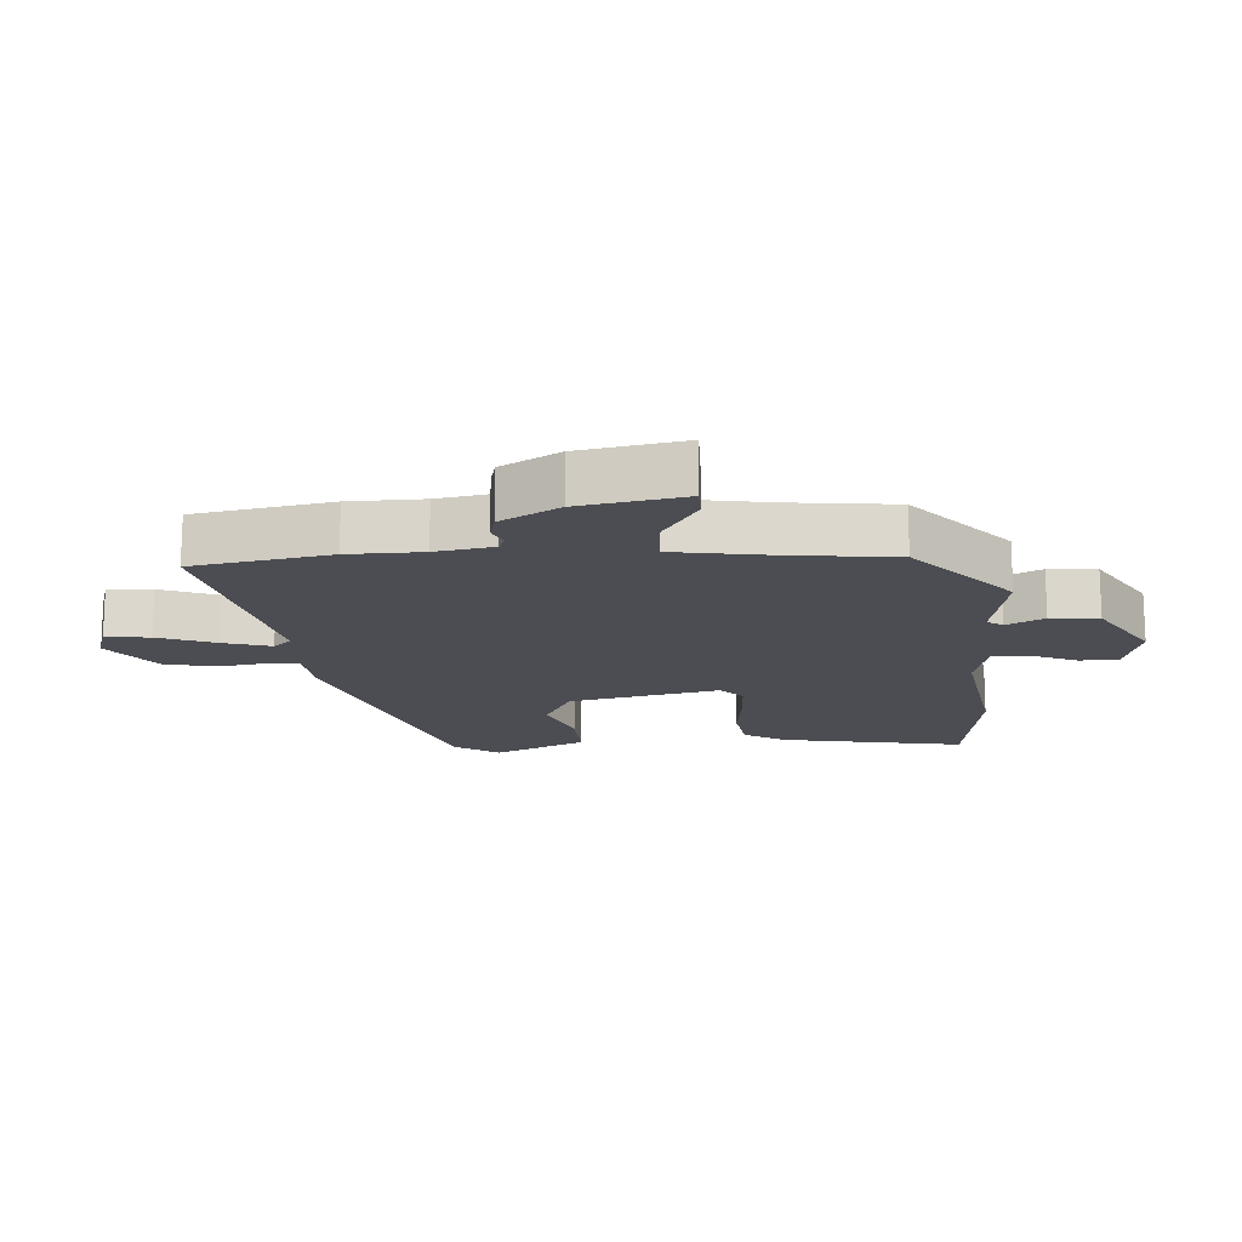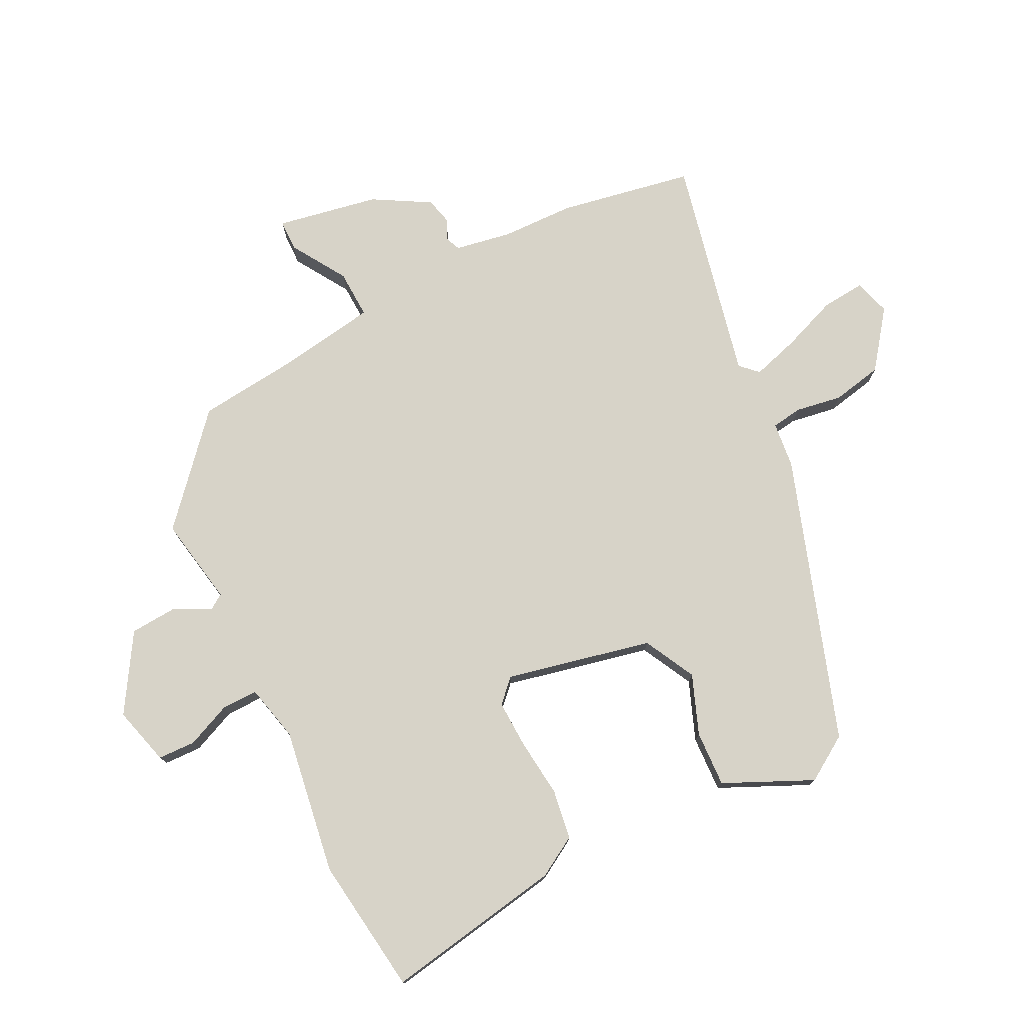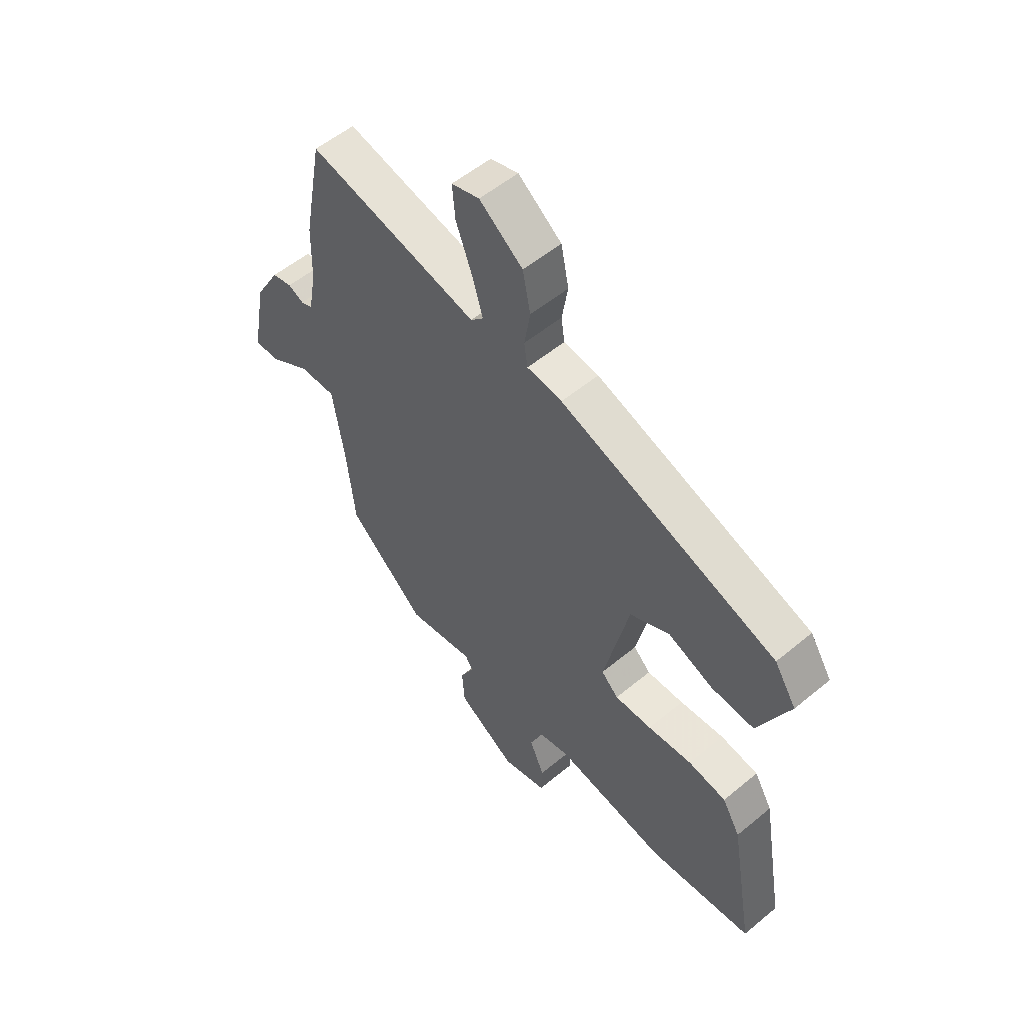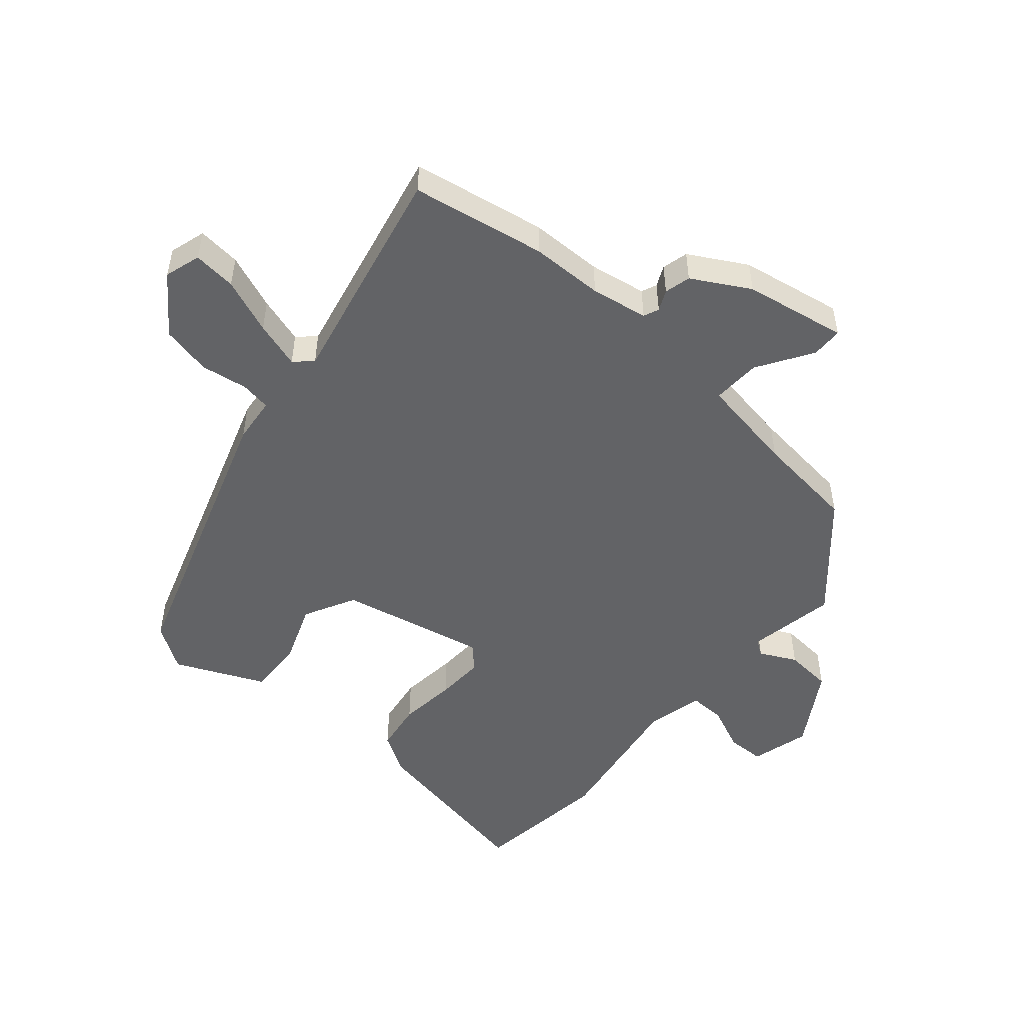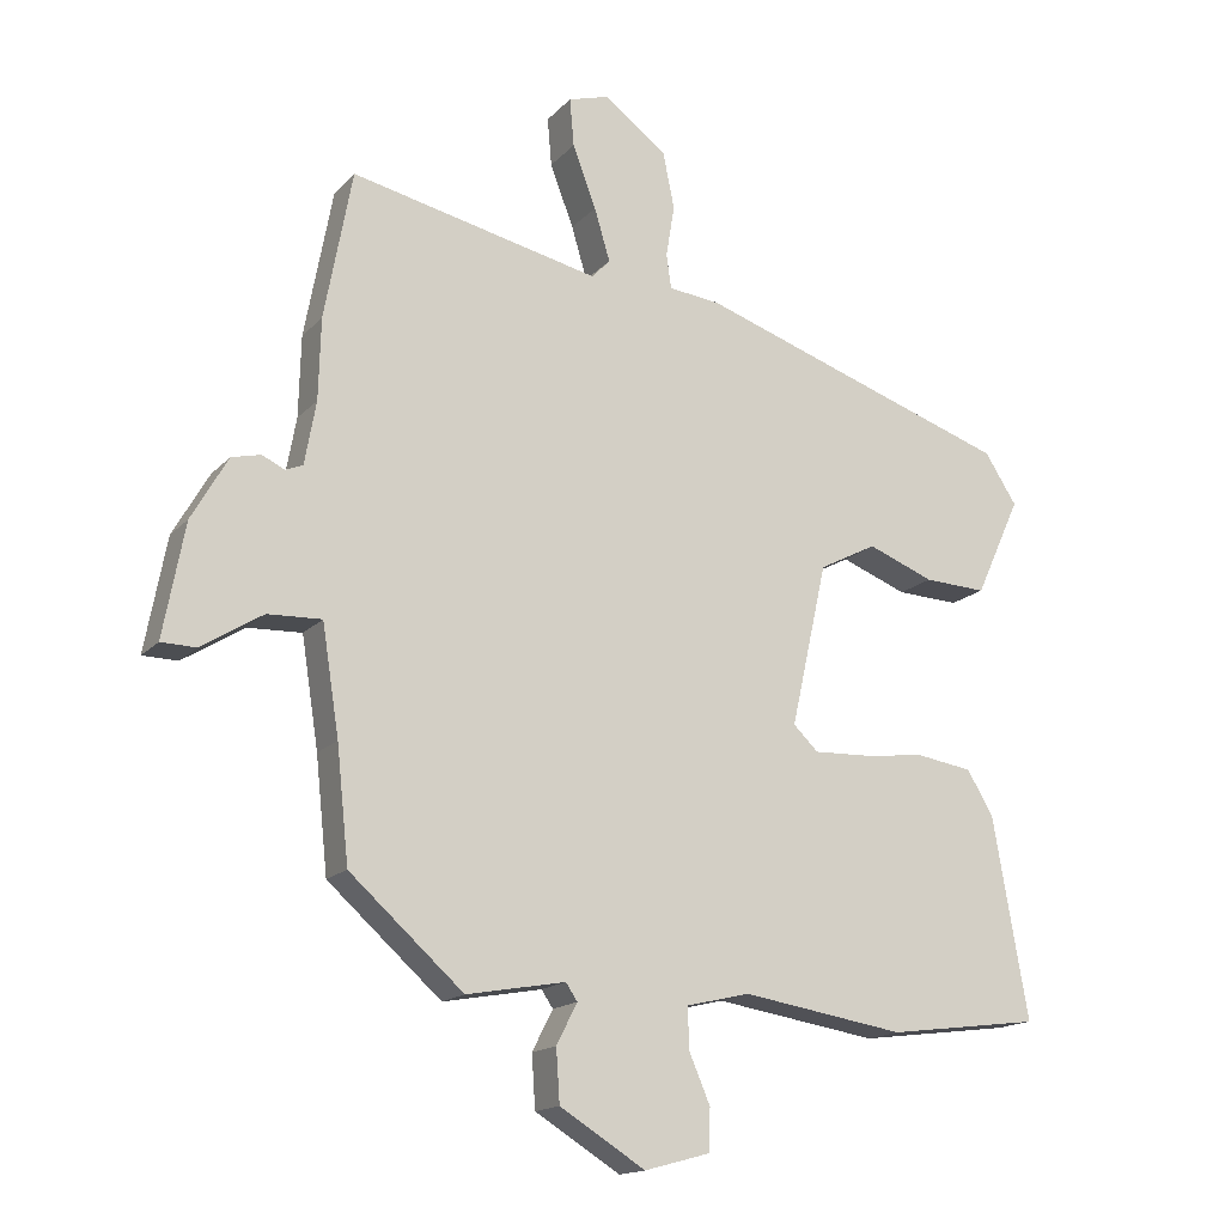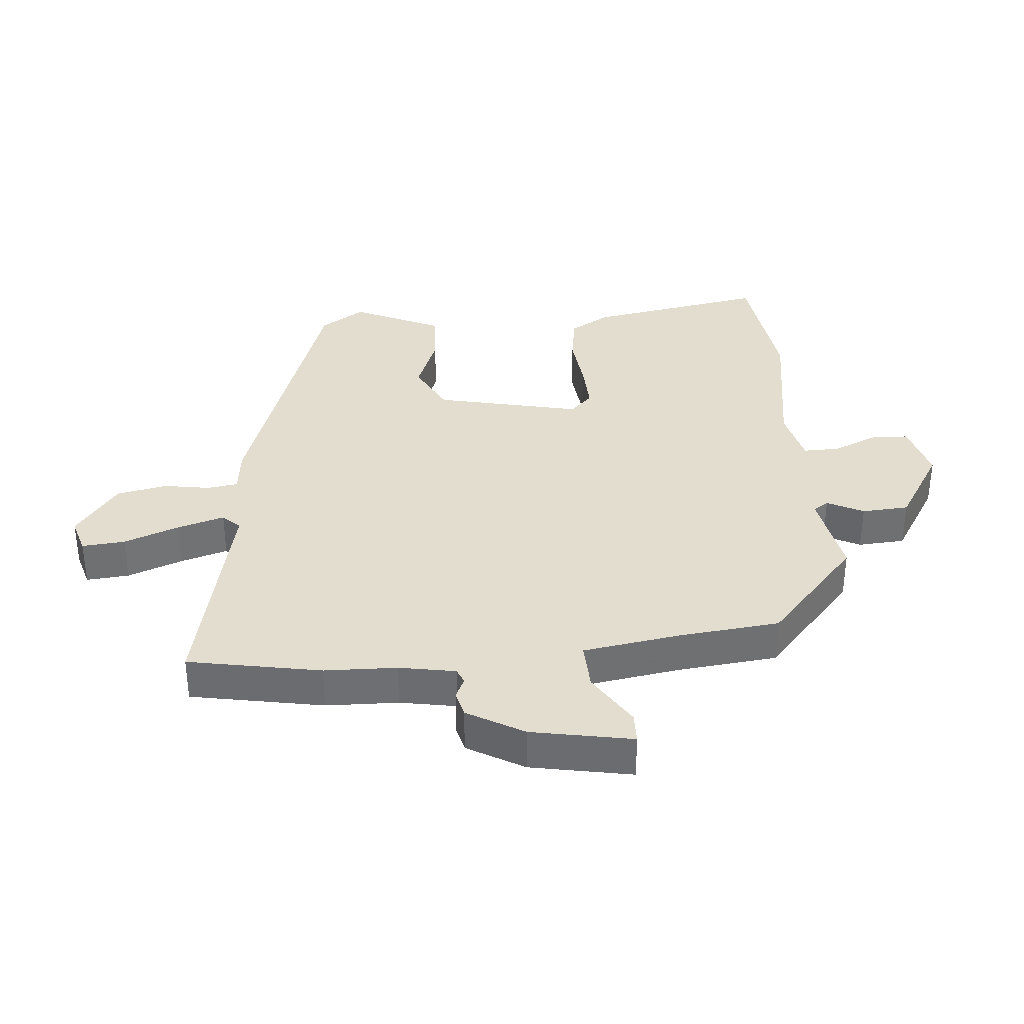
<metadata>
{"format":"obj","ext":"obj","renderer":"f3d","projection":"perspective","resolution":1024,"background":"white","views":[{"elev":-16.3,"azim":93.5,"up":"+Y"},{"elev":76.5,"azim":-116.6,"up":"+Y"},{"elev":54.9,"azim":-131.2,"up":"+Z"},{"elev":-50.9,"azim":48.9,"up":"+Y"},{"elev":-16.1,"azim":152.7,"up":"+Z"},{"elev":35.6,"azim":85.1,"up":"+Y"}]}
</metadata>
<code>
v -0.498 0.07 0.321
v -0.053 0.07 0.471
v 0.019 0.07 0.479
v 0.026 0.07 0.527
v 0.014 0.07 0.6
v 0.03 0.07 0.679
v 0.119 0.07 0.746
v 0.176 0.07 0.729
v 0.17 0.07 0.661
v 0.137 0.07 0.574
v 0.115 0.07 0.5
v 0.141 0.07 0.473
v 0.491 0.07 0.55
v 0.53 0.07 0.34
v 0.533 0.07 0.226
v 0.549 0.07 0.137
v 0.573 0.07 0.127
v 0.605 0.07 0.142
v 0.646 0.07 0.132
v 0.697 0.07 0.043
v 0.727 0.07 -0.117
v 0.678 0.07 -0.118
v 0.592 0.07 -0.064
v 0.516 0.07 -0.061
v 0.492 0.07 -0.214
v 0.475 0.07 -0.374
v 0.315 0.07 -0.516
v 0.176 0.07 -0.491
v 0.16 0.07 -0.515
v 0.189 0.07 -0.572
v 0.184 0.07 -0.646
v 0.064 0.07 -0.72
v -0.028 0.07 -0.695
v -0.03 0.07 -0.636
v 0 0.07 -0.566
v 0.001 0.07 -0.509
v -0.088 0.07 -0.488
v -0.317 0.07 -0.524
v -0.532 0.07 -0.496
v -0.483 0.07 -0.215
v -0.446 0.07 -0.152
v -0.368 0.07 -0.14
v -0.277 0.07 -0.15
v -0.201 0.07 -0.153
v -0.166 0.07 -0.119
v -0.217 0.07 0.11
v -0.298 0.07 0.152
v -0.391 0.07 0.116
v -0.479 0.07 0.112
v -0.543 0.07 0.251
v -0.498 0 0.321
v -0.053 0 0.471
v 0.019 0 0.479
v 0.026 0 0.527
v 0.014 0 0.6
v 0.03 0 0.679
v 0.119 0 0.746
v 0.176 0 0.729
v 0.17 0 0.661
v 0.137 0 0.574
v 0.115 0 0.5
v 0.141 0 0.473
v 0.491 0 0.55
v 0.53 0 0.34
v 0.533 0 0.226
v 0.549 0 0.137
v 0.573 0 0.127
v 0.605 0 0.142
v 0.646 0 0.132
v 0.697 0 0.043
v 0.727 0 -0.117
v 0.678 0 -0.118
v 0.592 0 -0.064
v 0.516 0 -0.061
v 0.492 0 -0.214
v 0.475 0 -0.374
v 0.315 0 -0.516
v 0.176 0 -0.491
v 0.16 0 -0.515
v 0.189 0 -0.572
v 0.184 0 -0.646
v 0.064 0 -0.72
v -0.028 0 -0.695
v -0.03 0 -0.636
v 0 0 -0.566
v 0.001 0 -0.509
v -0.088 0 -0.488
v -0.317 0 -0.524
v -0.532 0 -0.496
v -0.483 0 -0.215
v -0.446 0 -0.152
v -0.368 0 -0.14
v -0.277 0 -0.15
v -0.201 0 -0.153
v -0.166 0 -0.119
v -0.217 0 0.11
v -0.298 0 0.152
v -0.391 0 0.116
v -0.479 0 0.112
v -0.543 0 0.251
f 1 2 3
f 50 1 3
f 49 50 3
f 48 49 3
f 47 48 3
f 46 47 3
f 45 46 3
f 41 42 43
f 40 41 43
f 39 40 43
f 38 39 43
f 37 38 43
f 36 37 43 44
f 33 34 35
f 32 33 35
f 31 32 35
f 30 31 35
f 29 30 35
f 28 29 35 36
f 25 26 27 28
f 36 44 45
f 28 36 45
f 25 28 45
f 24 25 45
f 21 22 23
f 20 21 23
f 19 20 23
f 18 19 23
f 17 18 23
f 16 17 23 24
f 12 13 14 15
f 24 45 3
f 16 24 3
f 15 16 3
f 12 15 3
f 8 9 10
f 7 8 10
f 6 7 10
f 5 6 10
f 4 5 10
f 11 12 3 4
f 4 10 11
f 53 52 51
f 53 51 100
f 53 100 99
f 53 99 98
f 53 98 97
f 53 97 96
f 53 96 95
f 93 92 91
f 93 91 90
f 93 90 89
f 93 89 88
f 93 88 87
f 94 93 87 86
f 85 84 83
f 85 83 82
f 85 82 81
f 85 81 80
f 85 80 79
f 86 85 79 78
f 78 77 76 75
f 95 94 86
f 95 86 78
f 95 78 75
f 95 75 74
f 73 72 71
f 73 71 70
f 73 70 69
f 73 69 68
f 73 68 67
f 74 73 67 66
f 65 64 63 62
f 53 95 74
f 53 74 66
f 53 66 65
f 53 65 62
f 60 59 58
f 60 58 57
f 60 57 56
f 60 56 55
f 60 55 54
f 54 53 62 61
f 61 60 54
f 1 51 52 2
f 2 52 53 3
f 3 53 54 4
f 4 54 55 5
f 5 55 56 6
f 6 56 57 7
f 7 57 58 8
f 8 58 59 9
f 9 59 60 10
f 10 60 61 11
f 11 61 62 12
f 12 62 63 13
f 13 63 64 14
f 14 64 65 15
f 15 65 66 16
f 16 66 67 17
f 17 67 68 18
f 18 68 69 19
f 19 69 70 20
f 20 70 71 21
f 21 71 72 22
f 22 72 73 23
f 23 73 74 24
f 24 74 75 25
f 25 75 76 26
f 26 76 77 27
f 27 77 78 28
f 28 78 79 29
f 29 79 80 30
f 30 80 81 31
f 31 81 82 32
f 32 82 83 33
f 33 83 84 34
f 34 84 85 35
f 35 85 86 36
f 36 86 87 37
f 37 87 88 38
f 38 88 89 39
f 39 89 90 40
f 40 90 91 41
f 41 91 92 42
f 42 92 93 43
f 43 93 94 44
f 44 94 95 45
f 45 95 96 46
f 46 96 97 47
f 47 97 98 48
f 48 98 99 49
f 49 99 100 50
f 50 100 51 1

</code>
